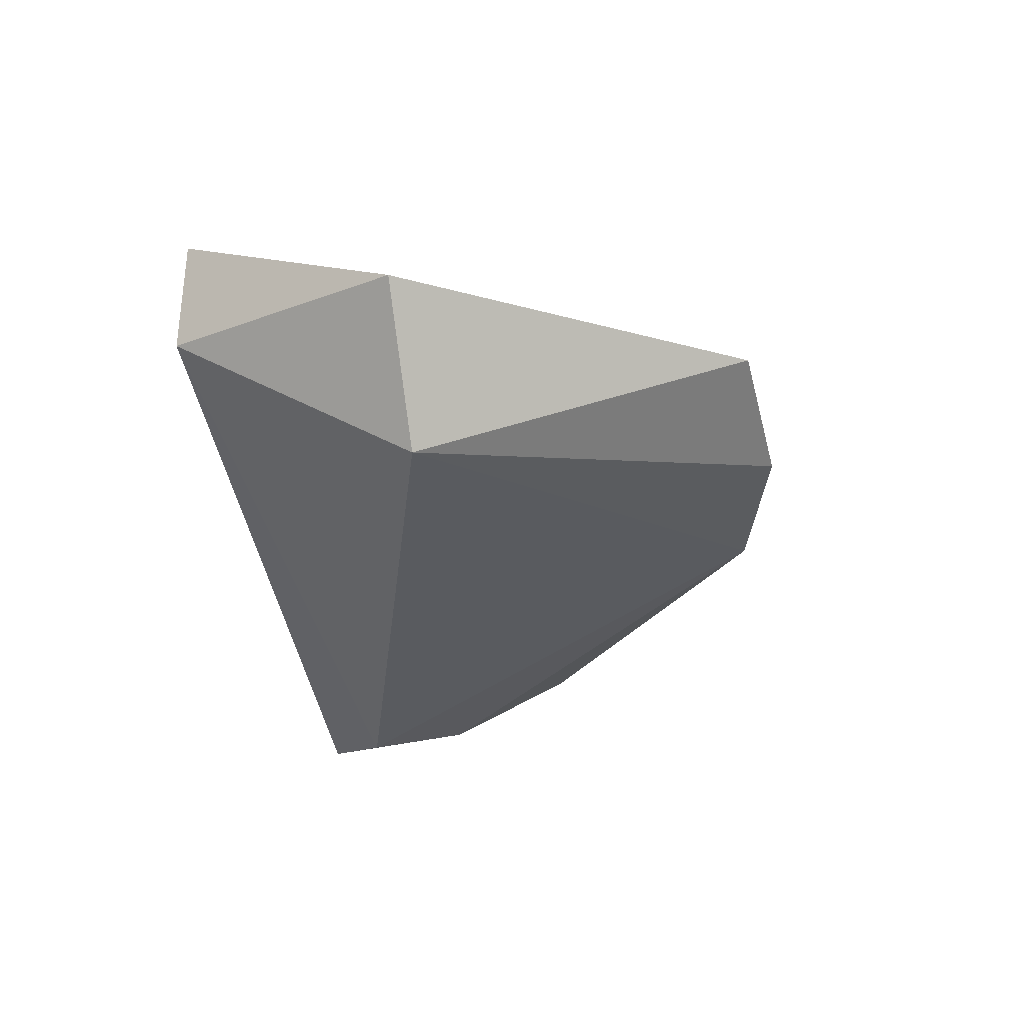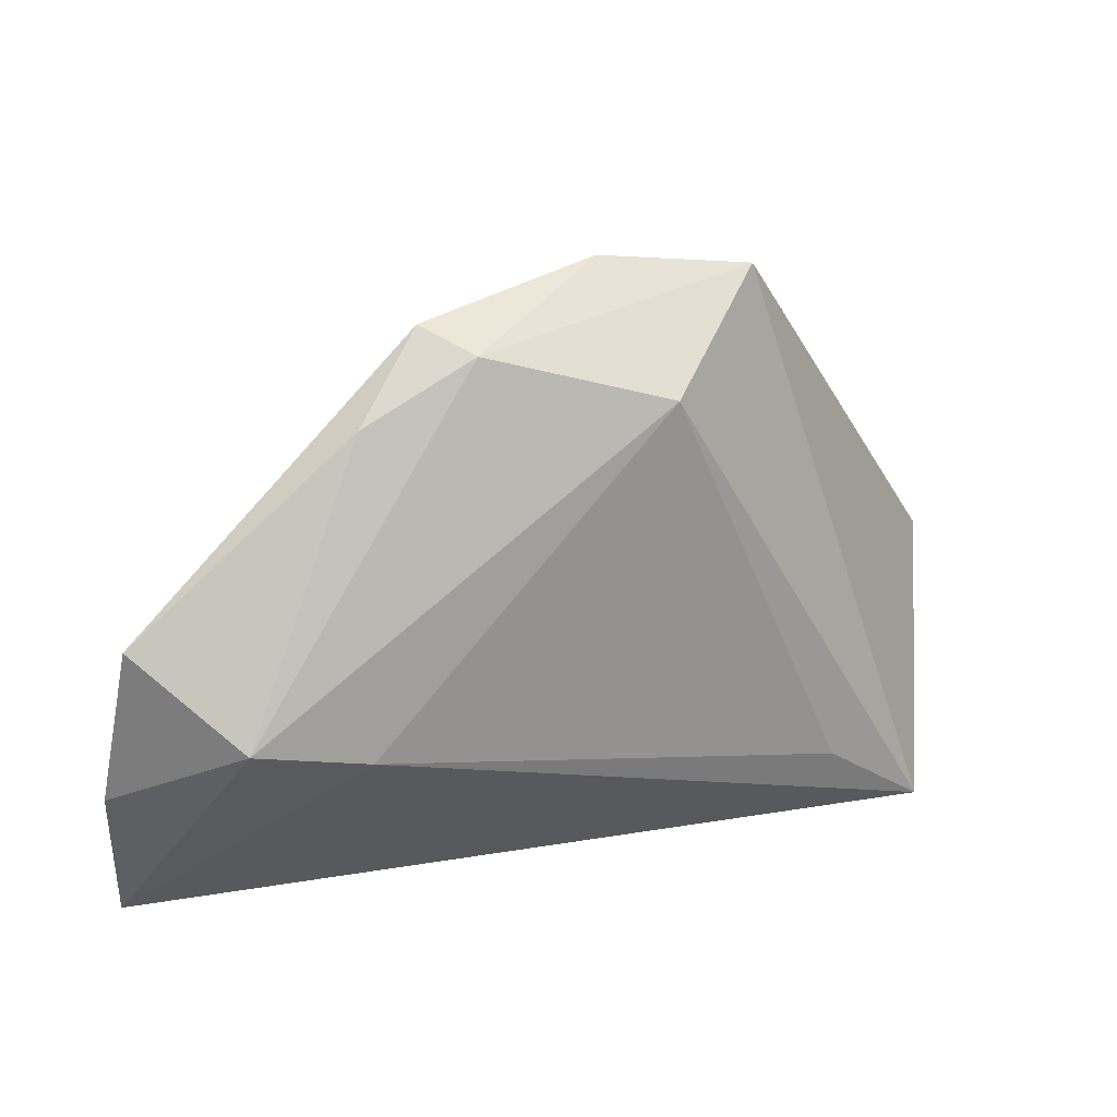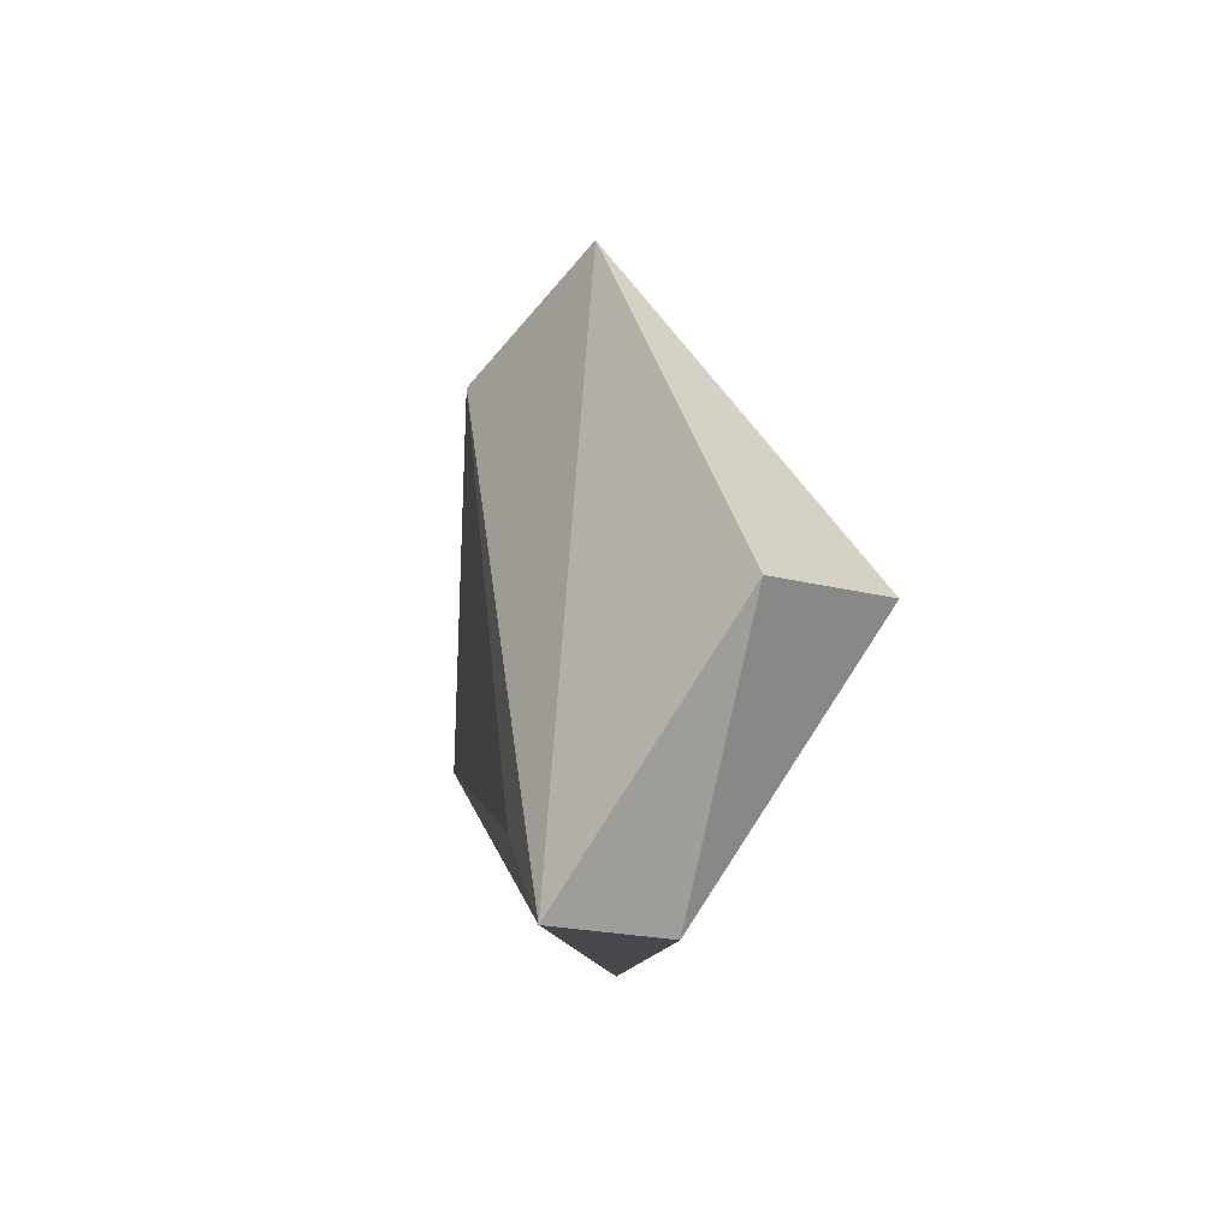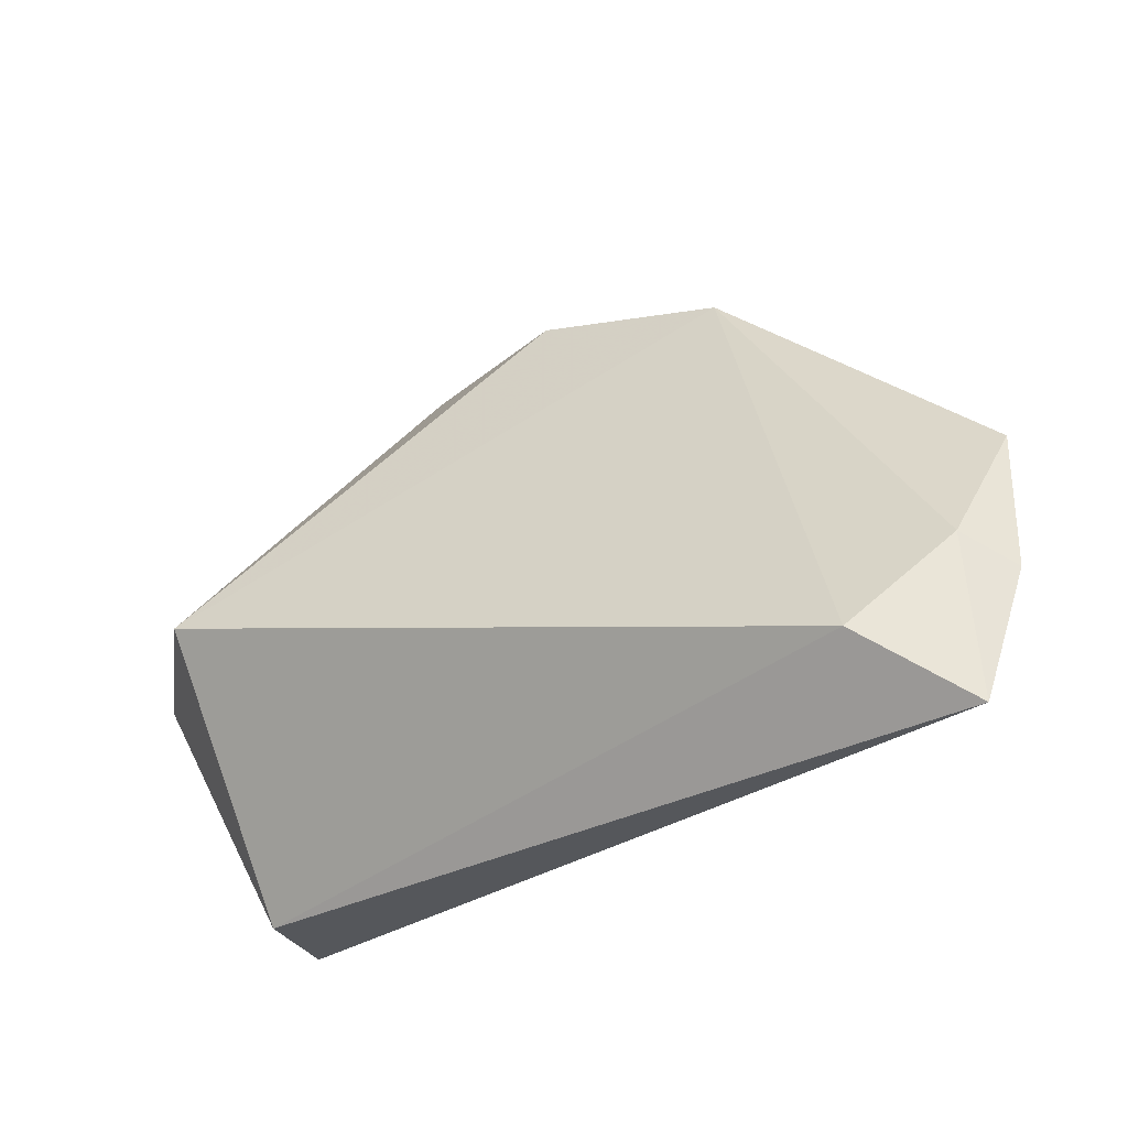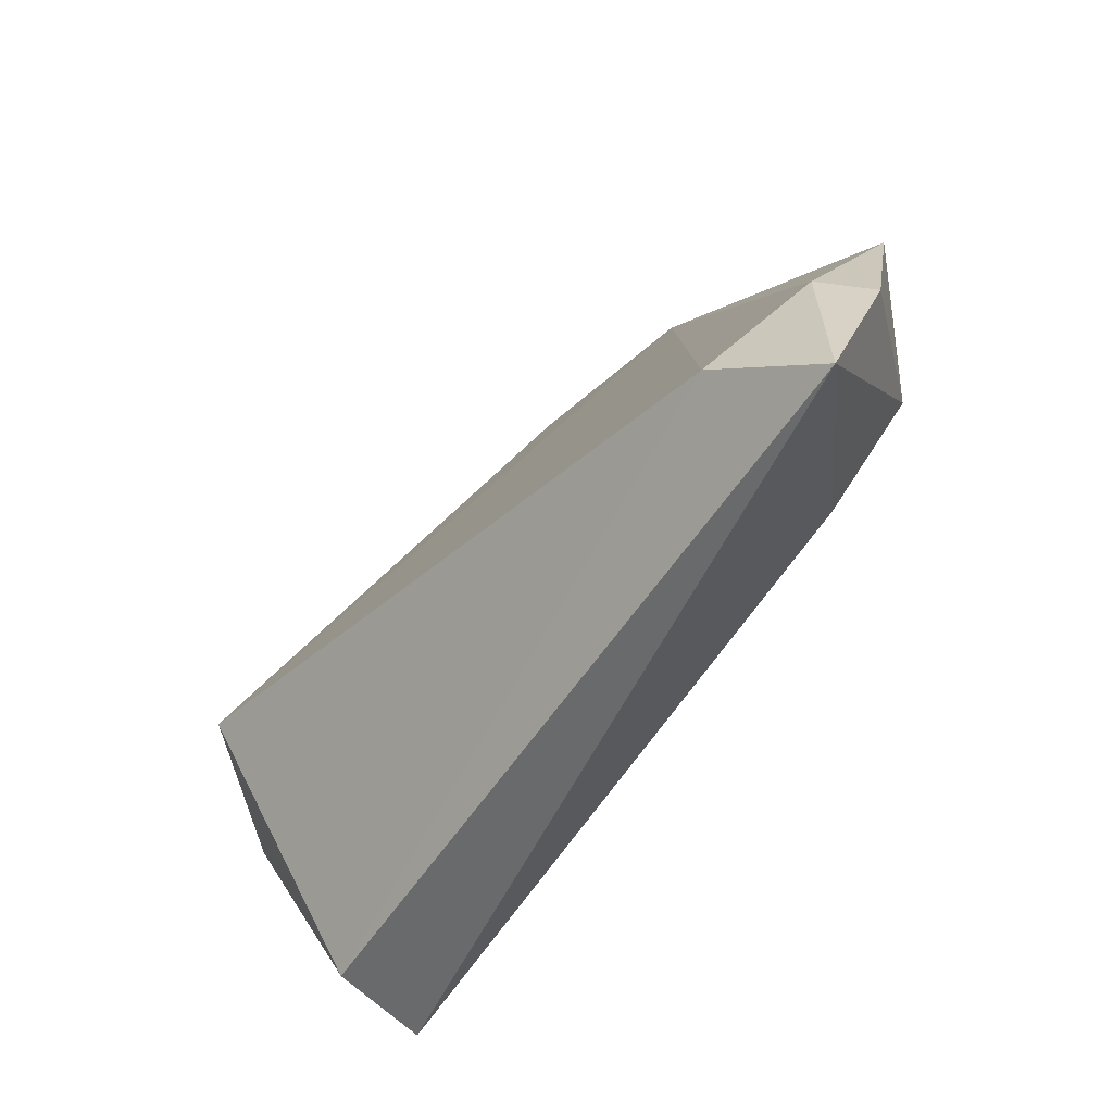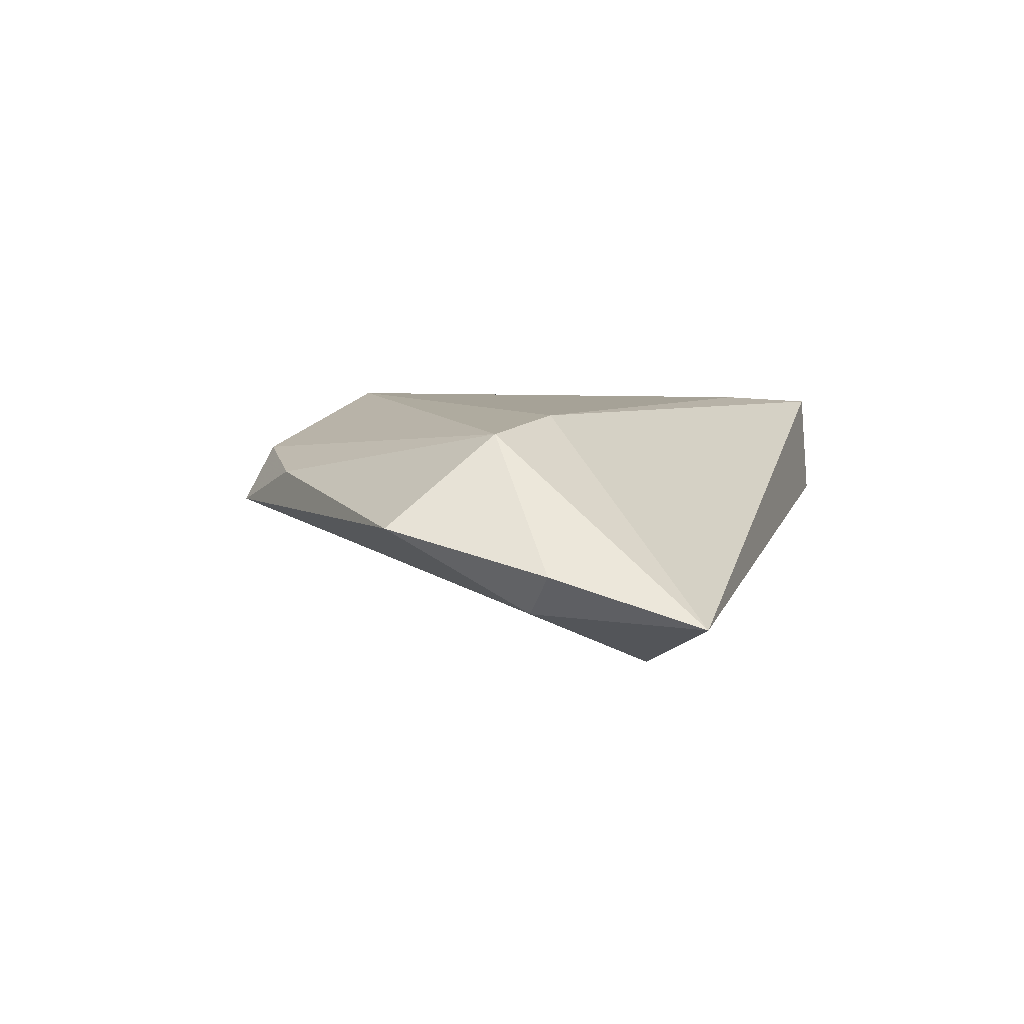
<metadata>
{"format":"obj","ext":"obj","renderer":"f3d","projection":"perspective","resolution":1024,"background":"white","views":[{"elev":-29.7,"azim":98.4,"up":"+Z"},{"elev":20.6,"azim":-33.6,"up":"+Y"},{"elev":-10.2,"azim":76.4,"up":"+Y"},{"elev":-30.6,"azim":-152.2,"up":"+Y"},{"elev":-55.1,"azim":-132.4,"up":"+Y"},{"elev":0.1,"azim":-74.7,"up":"+Z"}]}
</metadata>
<code>
v -0.05108 -0.004274 0.008525
v 0.05906 0.0002794 -0.0007339
v 0.04529 -0.0315 0.01747
v 0.02228 0.04432 0.006716
v -0.0588 -0.03263 -0.01525
v -0.0193 0.03883 0.008298
v 0.04269 -0.03263 0.002968
v 0.00239 0.04672 0.0008936
v 0.02988 -0.02147 0.01747
v -0.023 0.04157 0.0006369
v -0.03323 0.03112 0.004325
v 0.0458 0.001253 -0.01895
v -0.0623 -0.01397 -0.00904
v -0.0364 -0.007768 0.01153
v -0.04525 -0.02251 -0.02021
v -0.06088 0.007048 -0.003304
v 0.003279 0.03199 0.01747
v -0.05684 -0.01035 -0.01375
f 5 1 13
f 2 3 7
f 7 12 2
f 3 5 7
f 13 1 16
f 18 5 13
f 13 16 18
f 14 17 1
f 14 5 3
f 1 5 14
f 4 3 2
f 4 17 3
f 2 12 4
f 4 12 8
f 6 4 8
f 17 4 6
f 1 17 6
f 5 18 15
f 15 7 5
f 12 7 15
f 3 17 9
f 9 14 3
f 17 14 9
f 10 6 8
f 10 18 16
f 10 15 18
f 8 12 10
f 12 15 10
f 11 10 16
f 6 10 11
f 11 16 1
f 1 6 11

</code>
